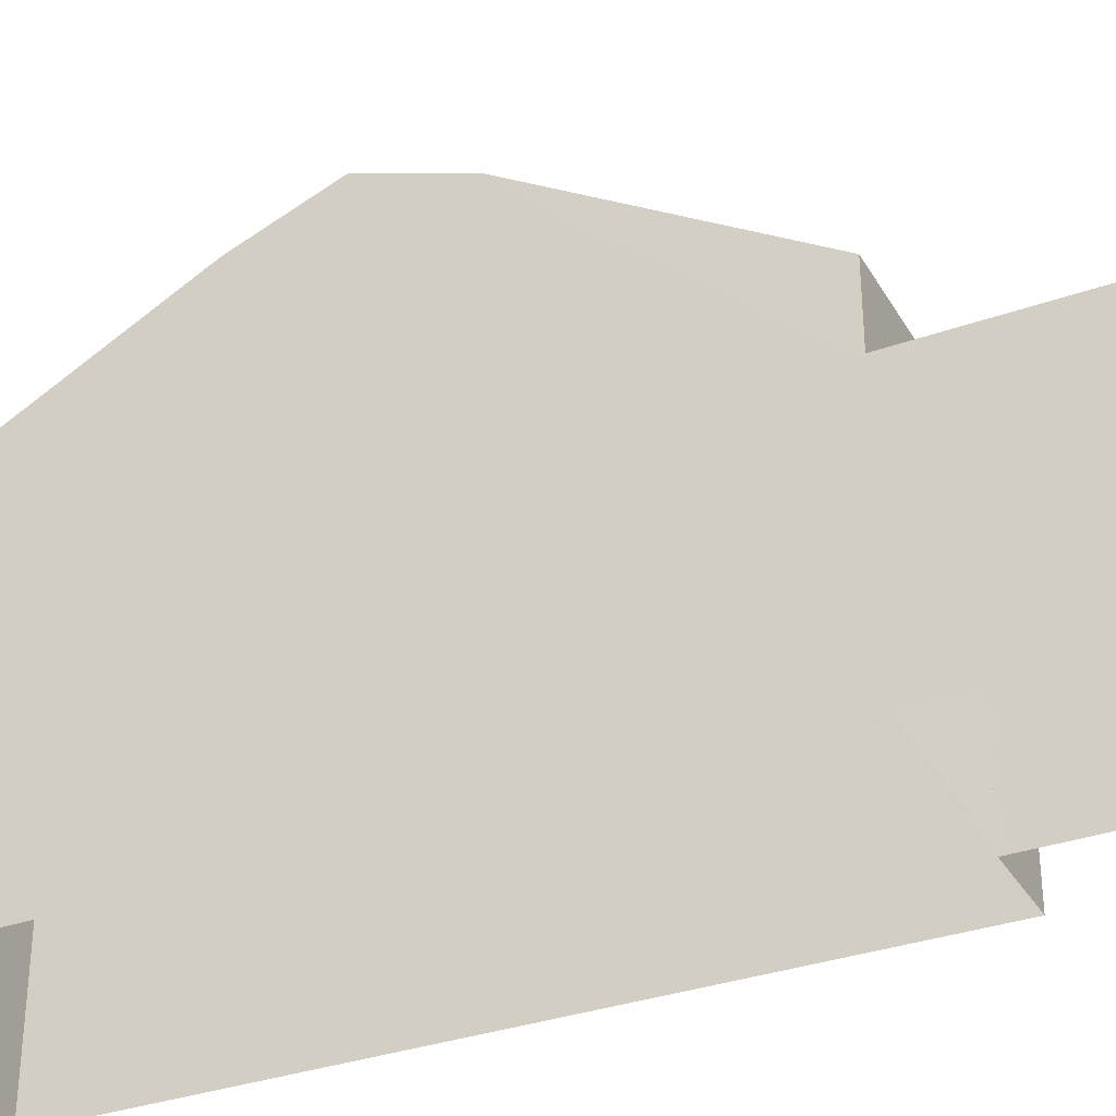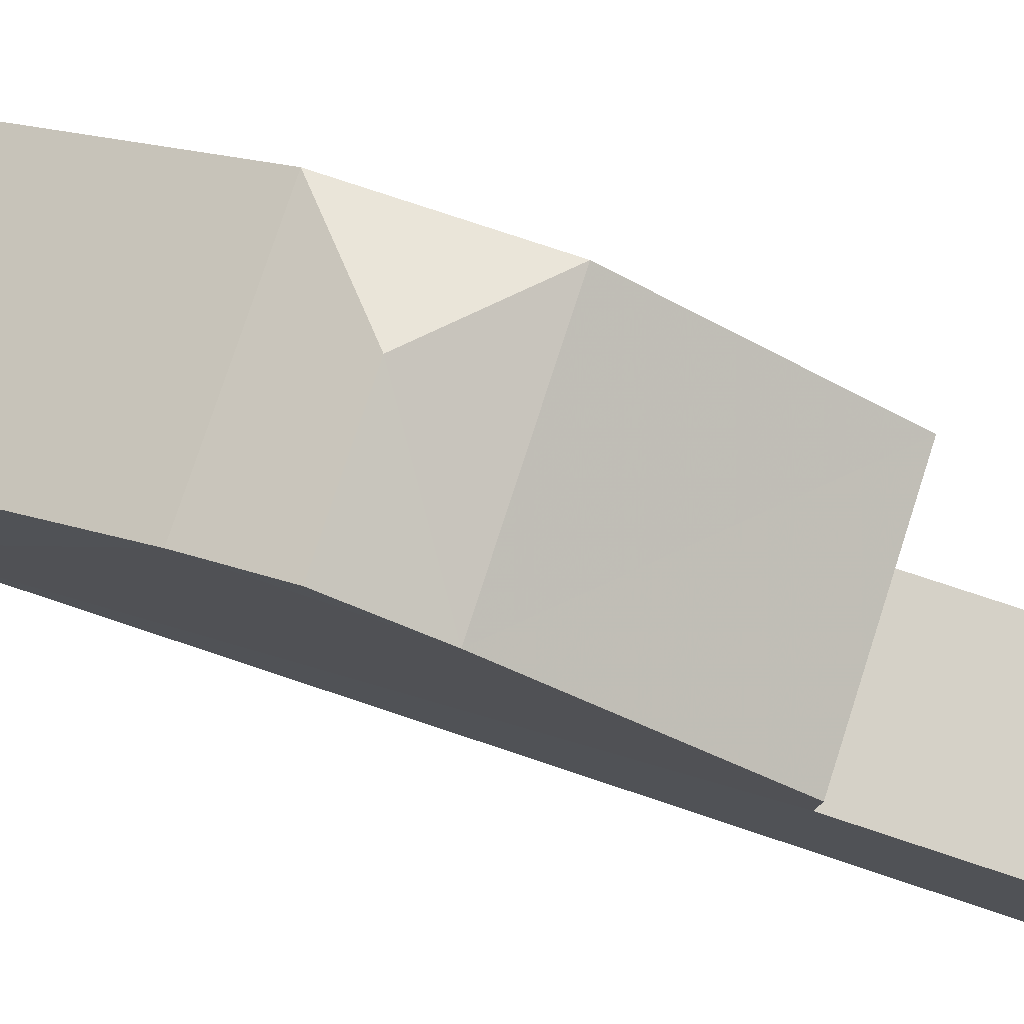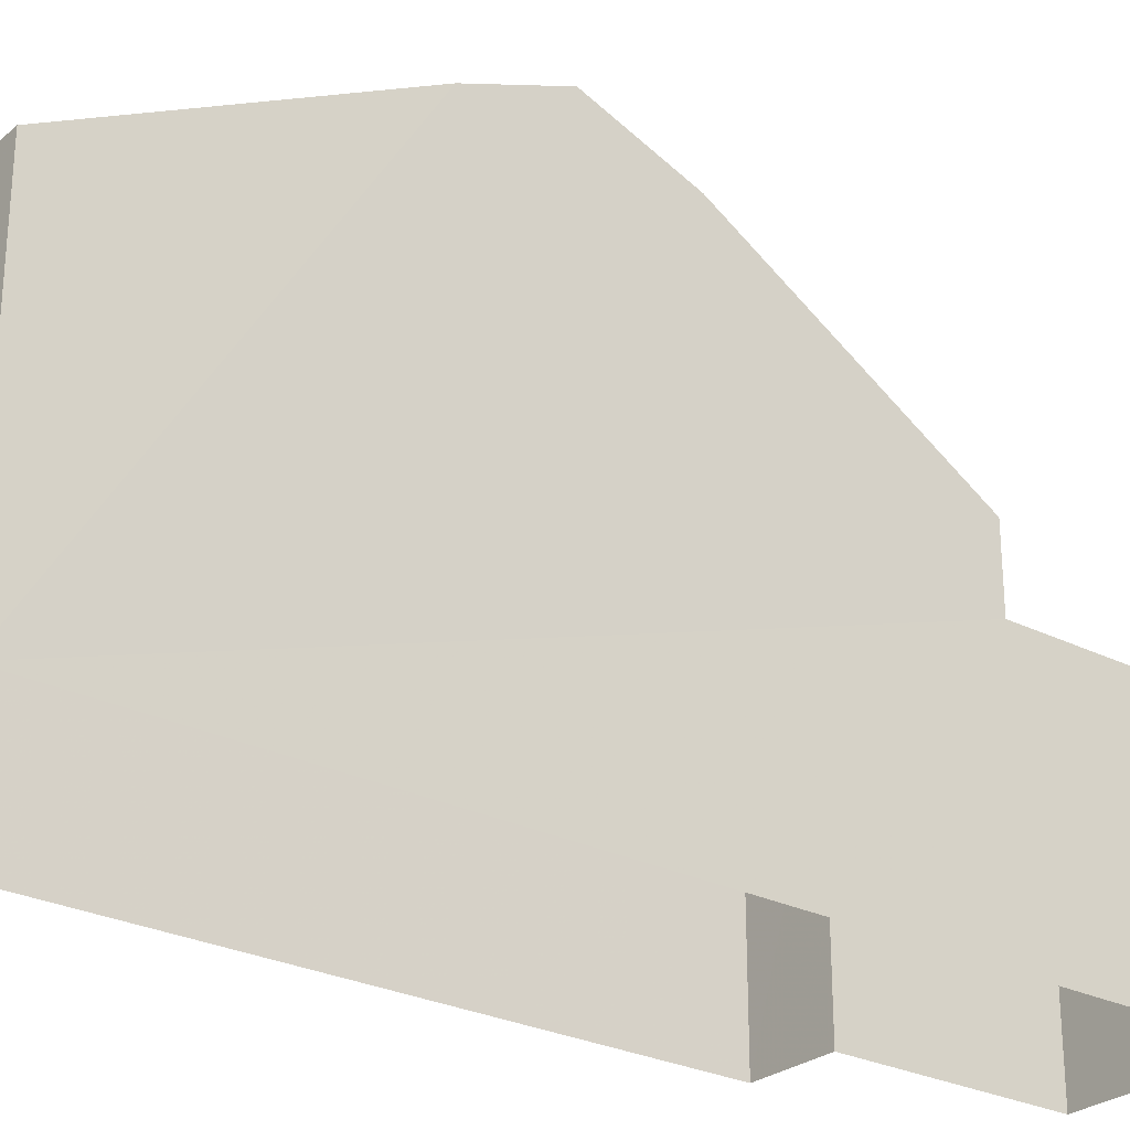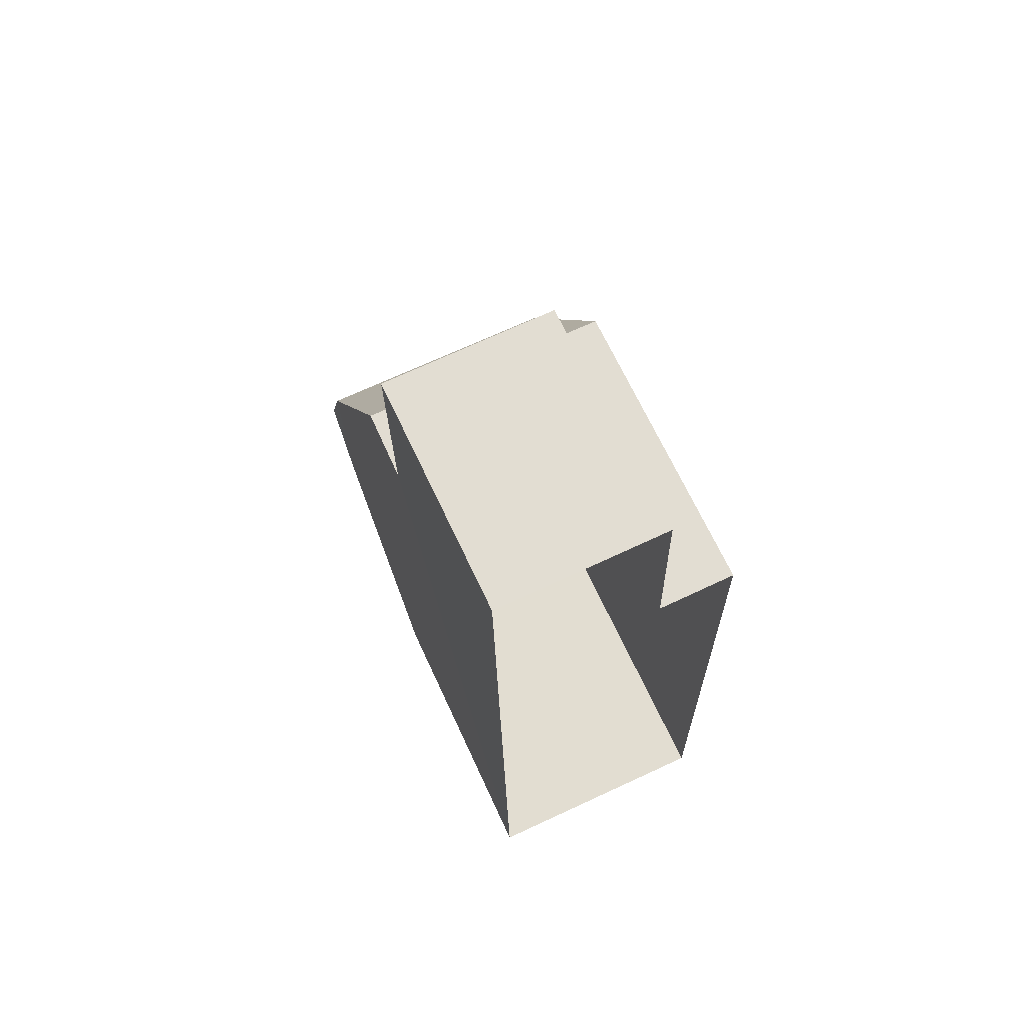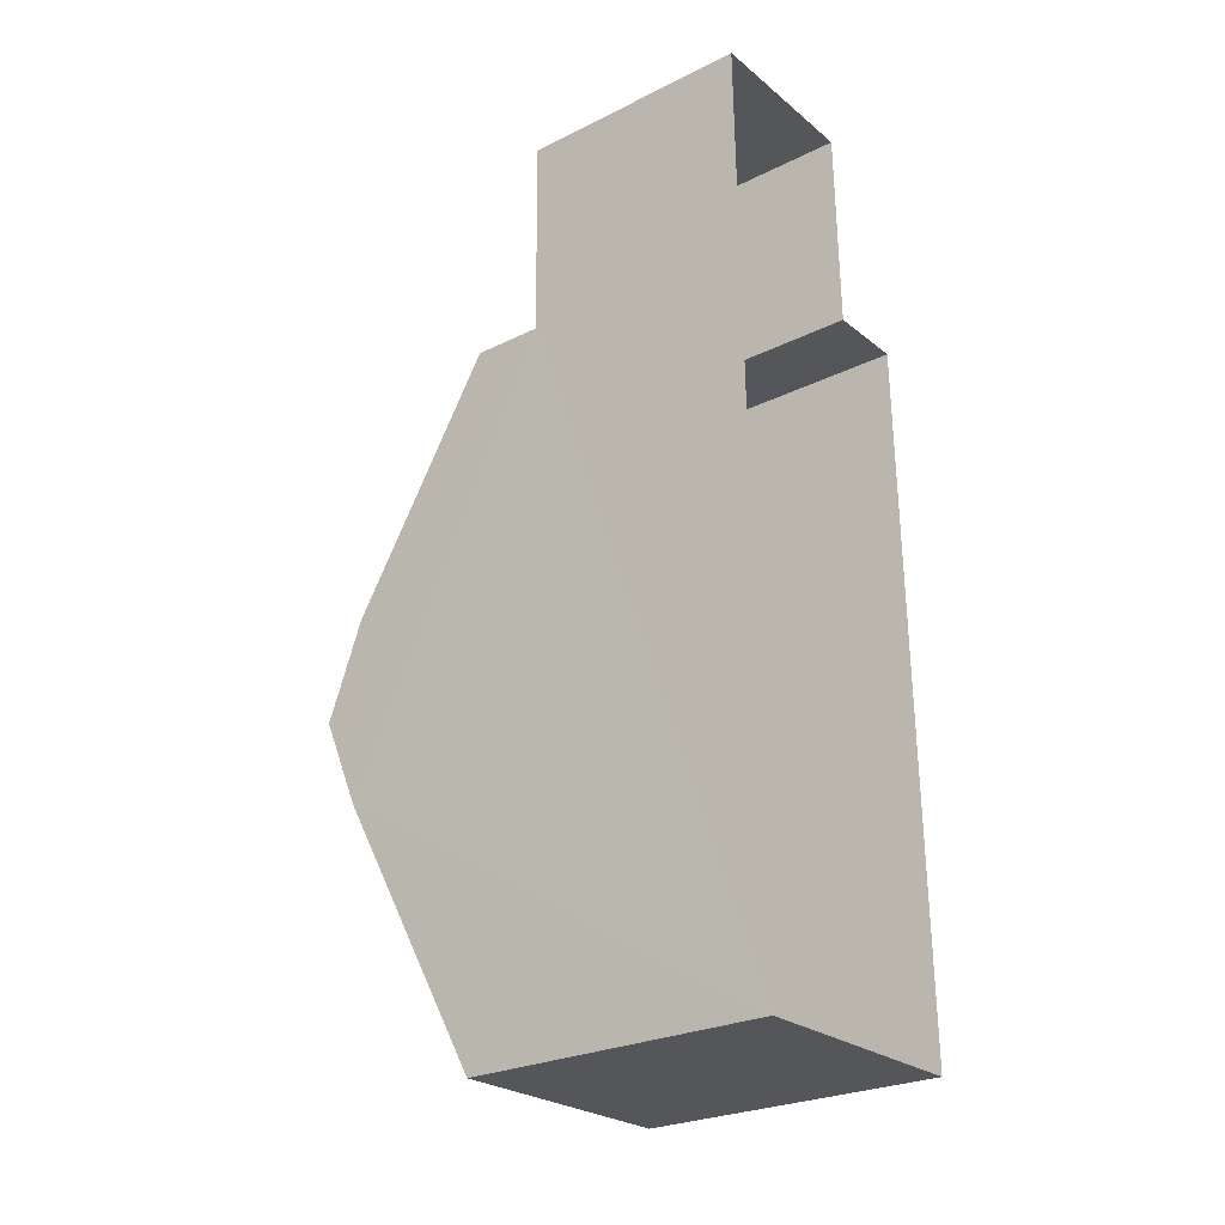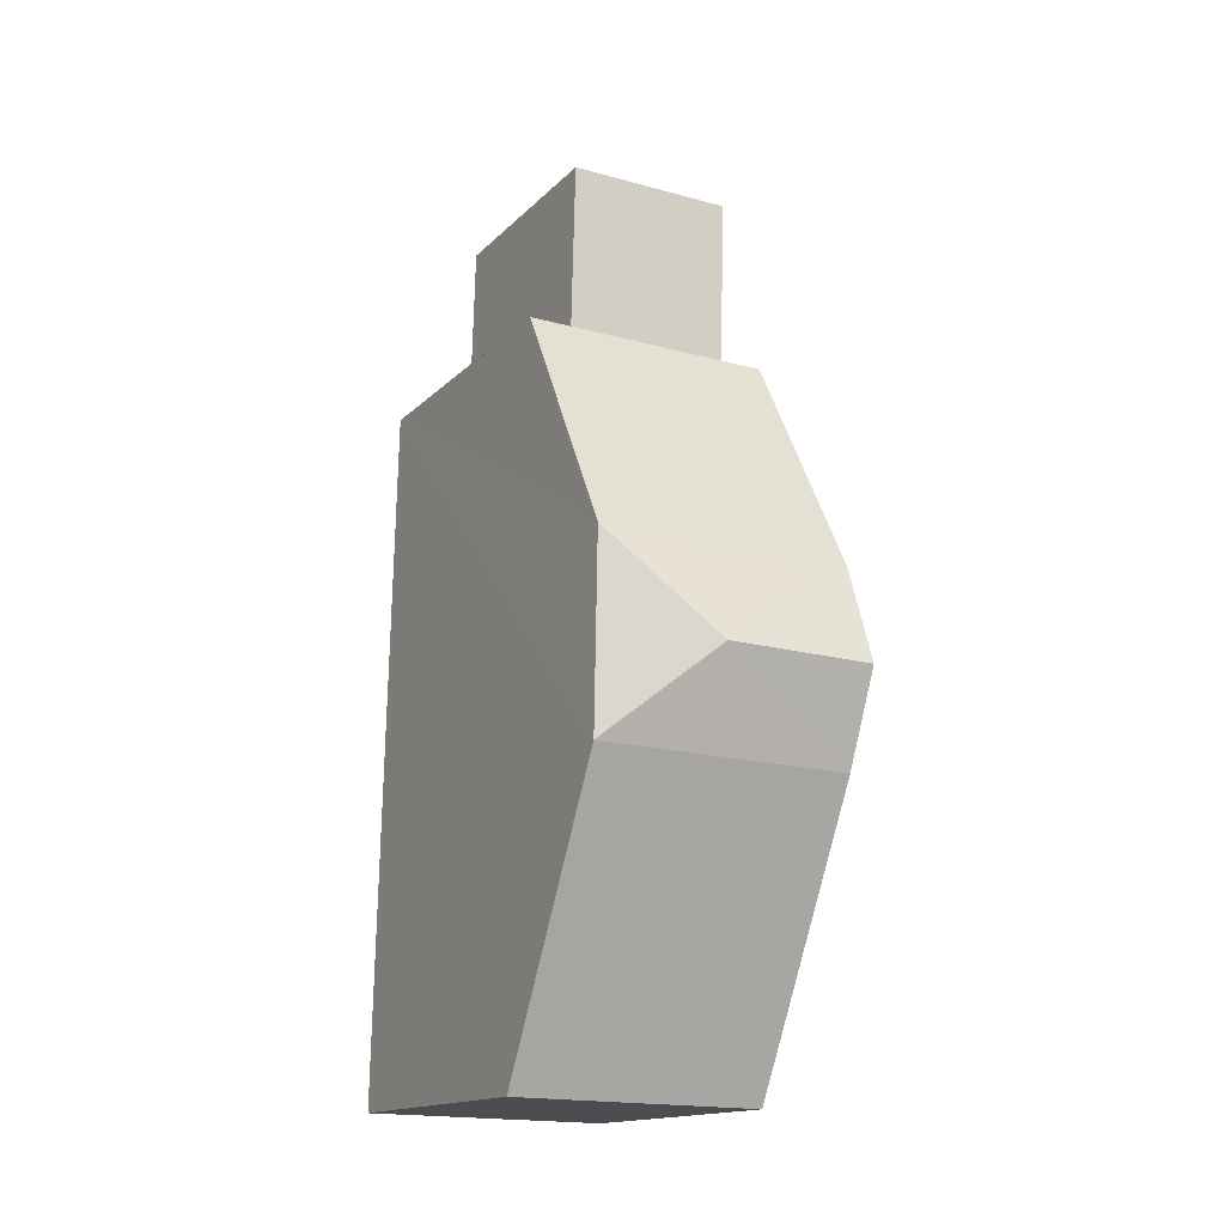
<metadata>
{"format":"obj","ext":"obj","renderer":"f3d","projection":"perspective","resolution":1024,"background":"white","views":[{"elev":-33.3,"azim":114.9,"up":"+Z"},{"elev":79.0,"azim":107.3,"up":"+Z"},{"elev":-26.9,"azim":50.9,"up":"+Z"},{"elev":67.6,"azim":155.1,"up":"+Y"},{"elev":-26.3,"azim":128.1,"up":"+Y"},{"elev":-15.7,"azim":-28.2,"up":"+Y"}]}
</metadata>
<code>
v -3.718e+05 -1.036e+05 33.47
v -3.718e+05 -1.036e+05 33.47
v -3.718e+05 -1.036e+05 33.48
v -3.718e+05 -1.036e+05 33.48
v -3.718e+05 -1.036e+05 33.47
v -3.718e+05 -1.036e+05 33.47
v -3.718e+05 -1.036e+05 43.8
v -3.718e+05 -1.036e+05 43.8
v -3.718e+05 -1.036e+05 44.63
v -3.718e+05 -1.036e+05 44.64
v -3.718e+05 -1.036e+05 38.84
v -3.718e+05 -1.036e+05 38.84
v -3.718e+05 -1.036e+05 38.84
v -3.718e+05 -1.036e+05 38.84
v -3.718e+05 -1.036e+05 40.47
v -3.718e+05 -1.036e+05 40.47
v -3.718e+05 -1.036e+05 43.8
v -3.718e+05 -1.036e+05 43.8
v -3.718e+05 -1.036e+05 40.47
v -3.718e+05 -1.036e+05 40.47
f 1 2 3
f 3 2 4
f 4 2 5
f 2 6 5
f 7 8 9
f 10 7 9
f 11 12 13
f 11 14 12
f 15 16 17
f 18 15 17
f 9 8 18
f 7 19 8
f 7 20 19
f 9 17 10
f 9 18 17
f 19 1 8
f 1 3 18
f 8 1 18
f 3 15 18
f 14 5 12
f 5 14 4
f 7 10 17
f 7 14 20
f 17 16 4
f 17 4 14
f 7 17 14
f 16 3 4
f 16 15 3
f 2 1 11
f 1 19 11
f 11 20 14
f 11 19 20
f 11 13 6
f 2 11 6
f 12 5 6
f 13 12 6

</code>
